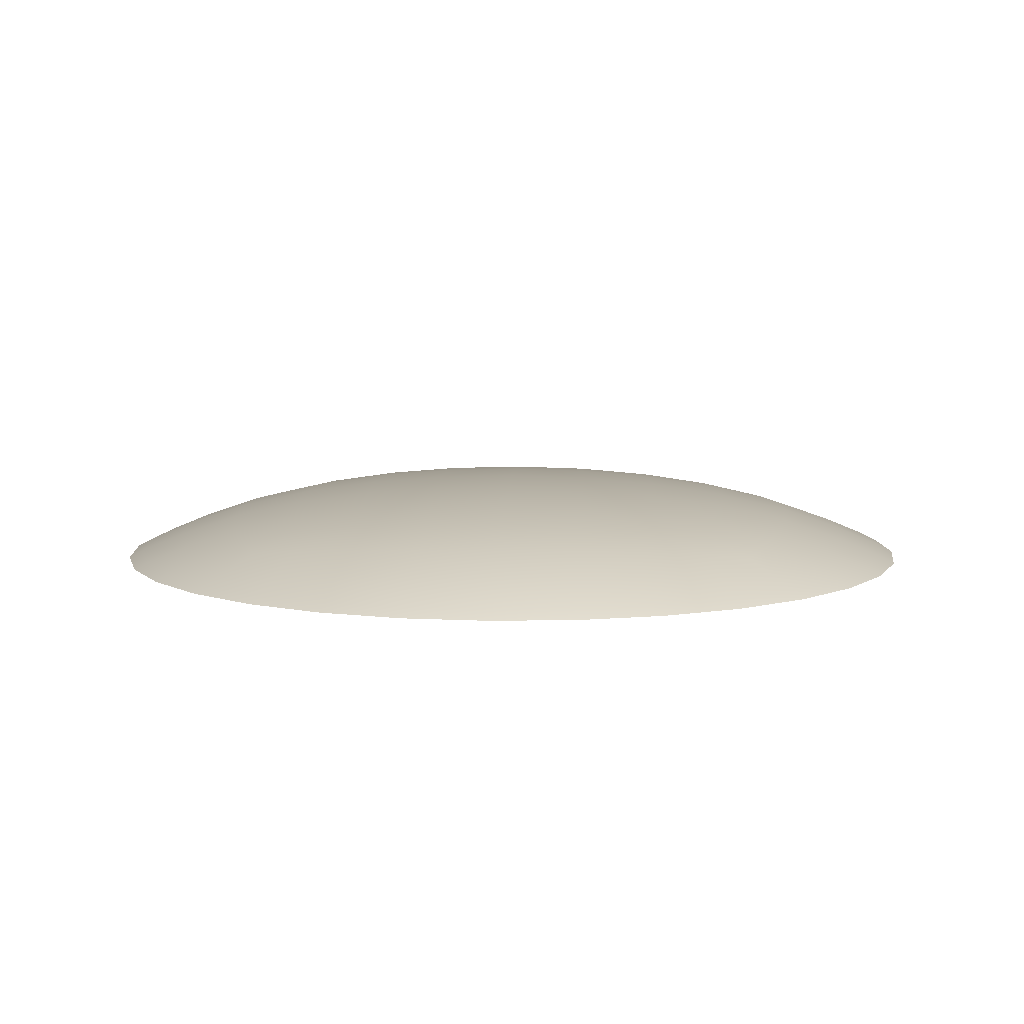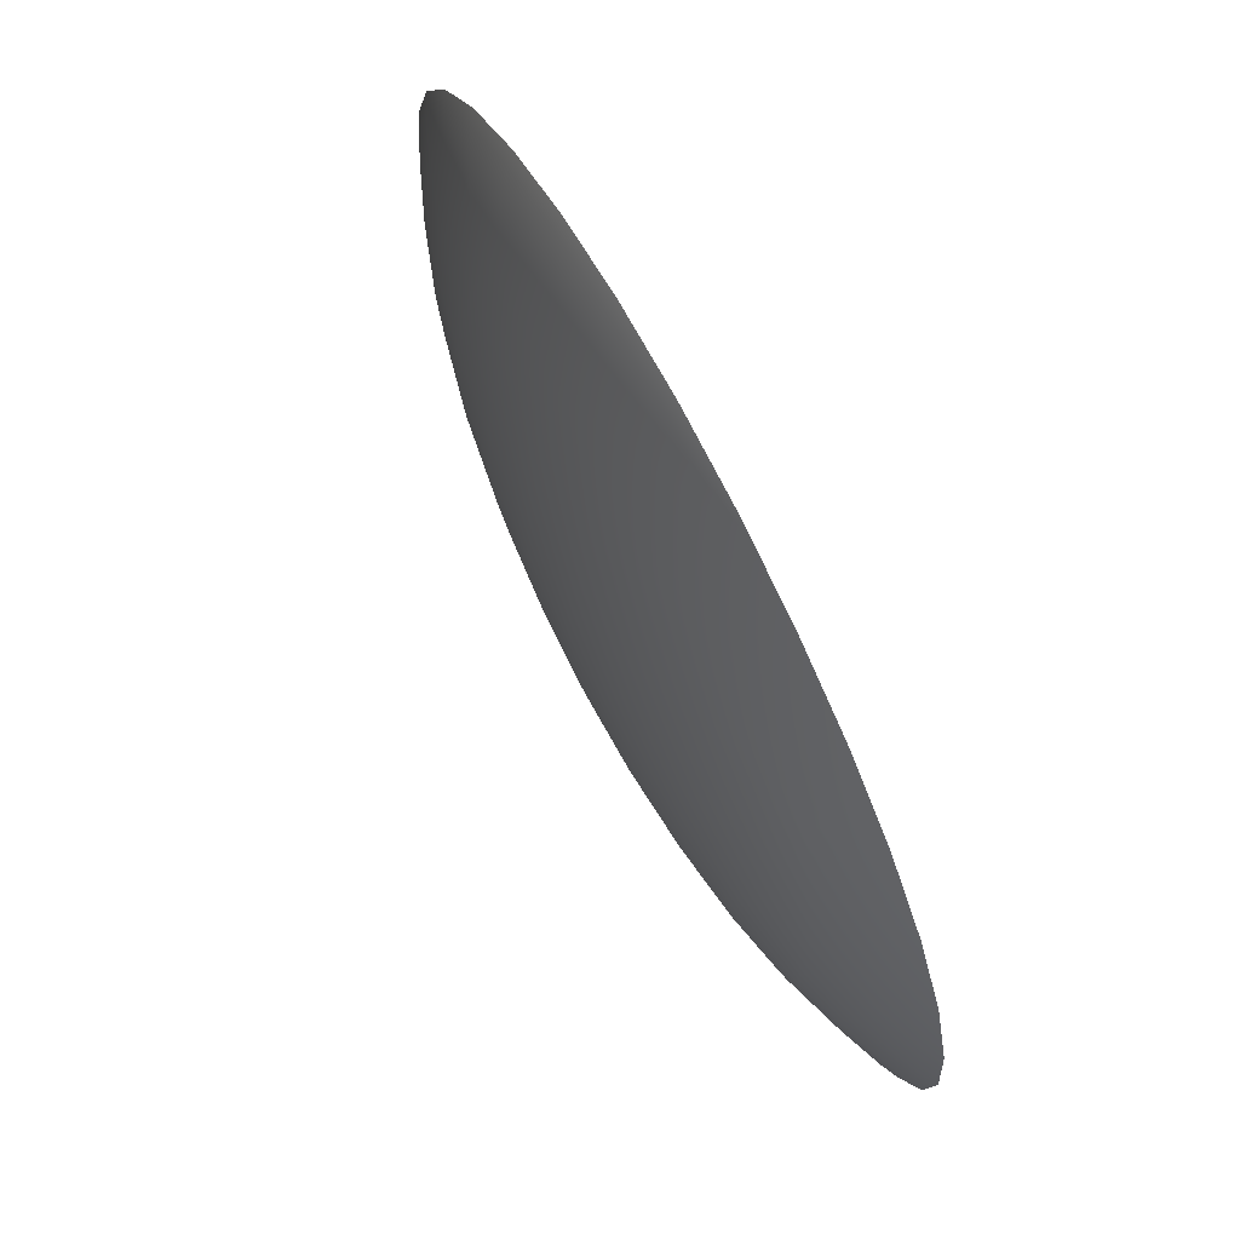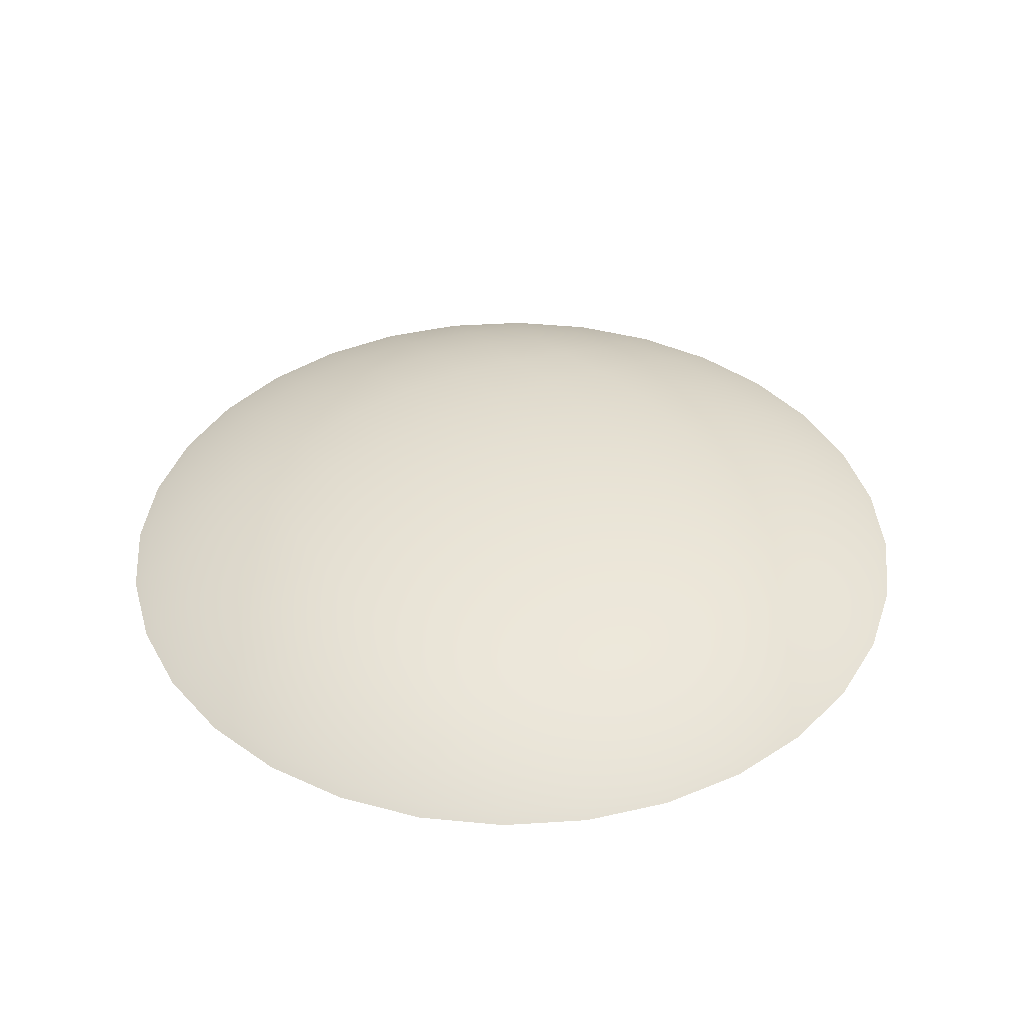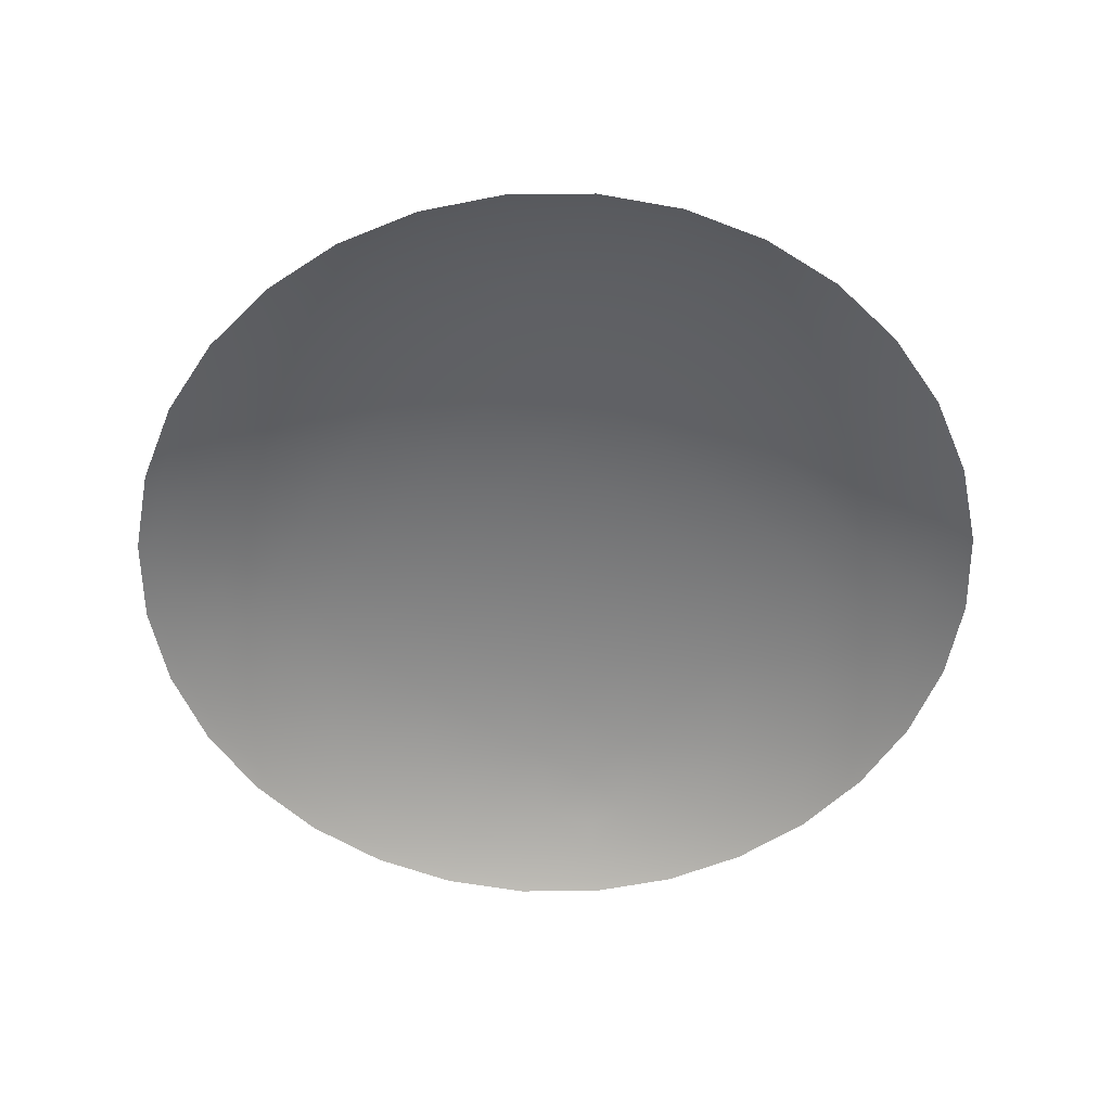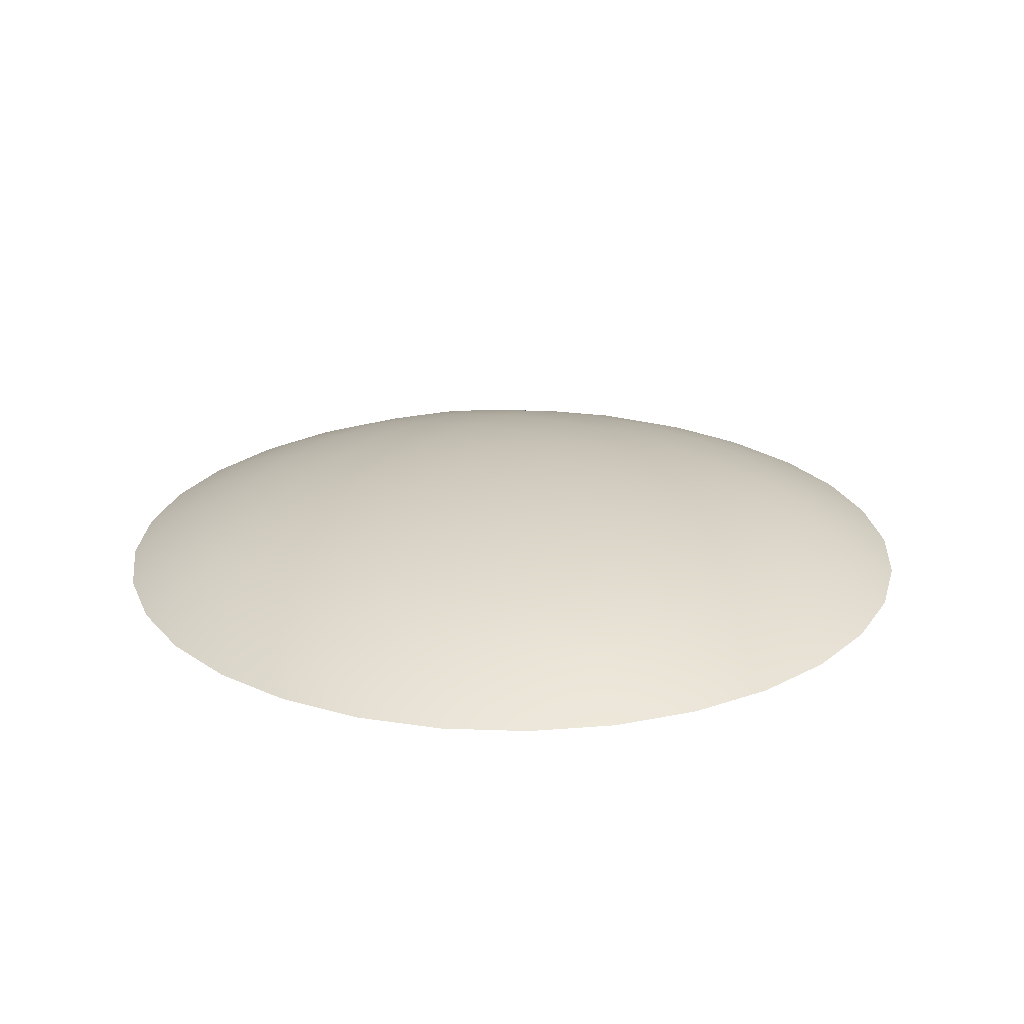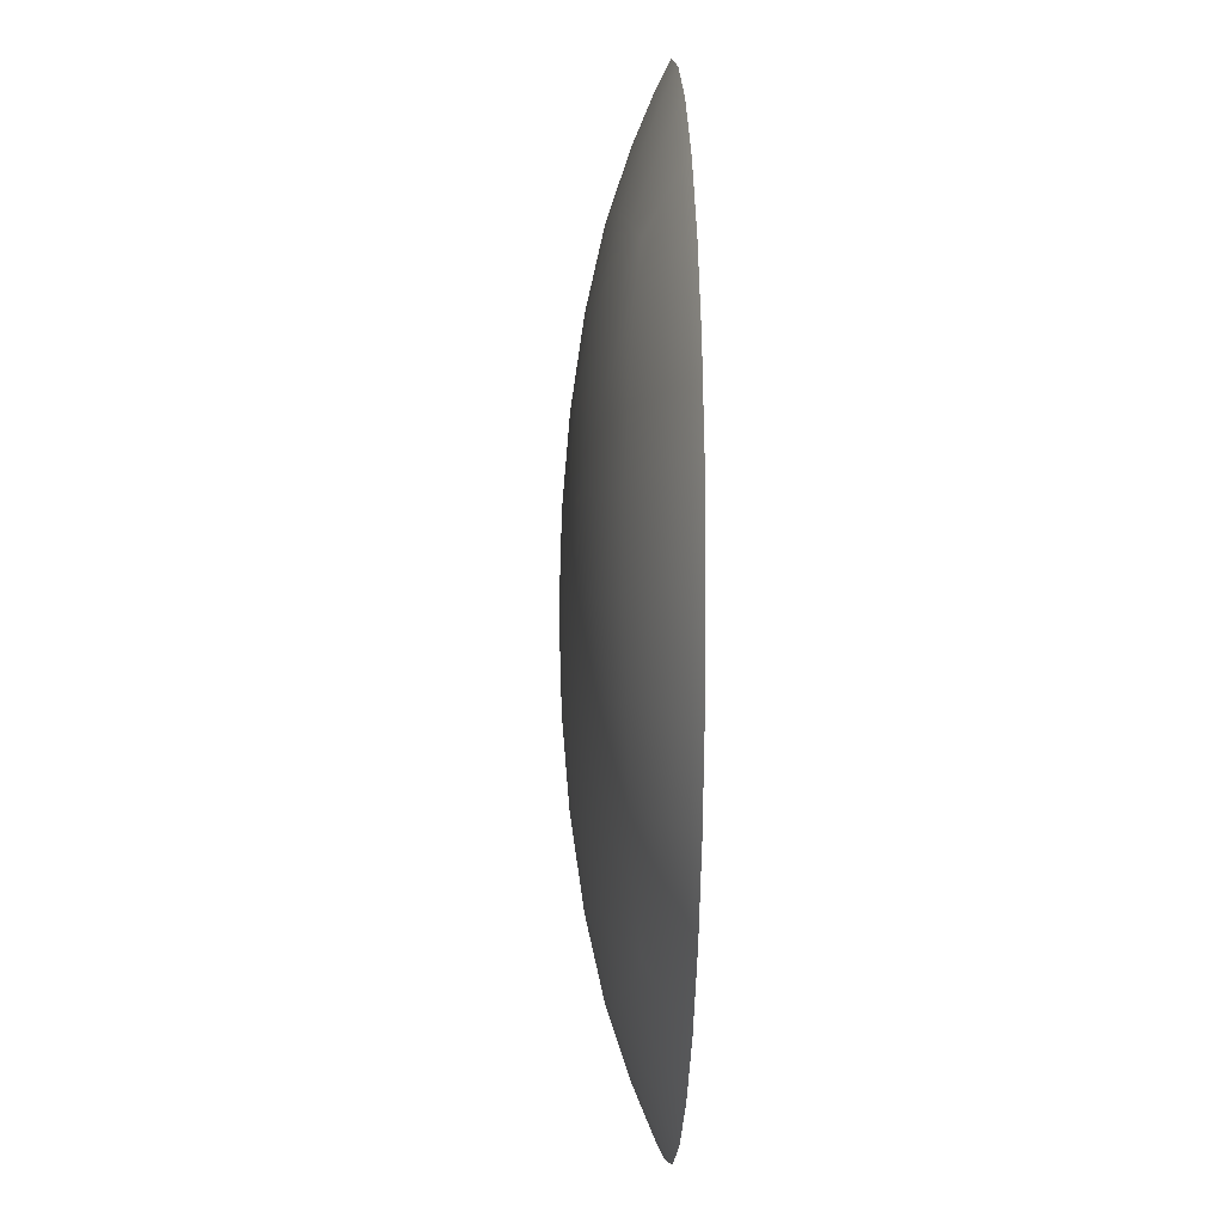
<metadata>
{"format":"obj","ext":"obj","renderer":"f3d","projection":"perspective","resolution":1024,"background":"white","views":[{"elev":8.1,"azim":-87.2,"up":"+Z"},{"elev":73.4,"azim":62.3,"up":"+Y"},{"elev":40.6,"azim":-32.6,"up":"+Z"},{"elev":-57.1,"azim":141.2,"up":"+Z"},{"elev":23.5,"azim":31.6,"up":"+Z"},{"elev":-2.5,"azim":87.5,"up":"+Y"}]}
</metadata>
<code>
g pm0201_11_EyeSkin
v -0.01751 0.2035 0.03681
v 1.669e-08 0.2018 0.03683
v 1.669e-08 0.1985 0.03517
v 0.01751 0.2035 0.03681
v -0.01785 0.2003 0.03517
v 0.01785 0.2003 0.03517
v -0.03429 0.2084 0.03671
v 0.03429 0.2084 0.03671
v -0.03502 0.2055 0.03517
v 0.03502 0.2055 0.03517
v -0.04961 0.2164 0.0366
v 0.04961 0.2164 0.0366
v -0.05085 0.214 0.03517
v 0.05085 0.214 0.03517
v -0.0629 0.2272 0.03654
v -0.06472 0.2254 0.03517
v -0.0761 0.2392 0.03517
v -0.07367 0.2405 0.0366
v -0.08456 0.255 0.03517
v -0.08166 0.2558 0.03671
v -0.08976 0.2722 0.03517
v -0.08658 0.2726 0.03681
v 0.0629 0.2272 0.03654
v 0.06472 0.2254 0.03517
v 0.0761 0.2392 0.03517
v 0.07367 0.2405 0.0366
v 0.08456 0.255 0.03517
v 0.08166 0.2558 0.03671
v 0.08976 0.2722 0.03517
v 0.08658 0.2726 0.03681
v -0.09152 0.2901 0.03517
v -0.08828 0.2901 0.03683
v -0.08658 0.3076 0.03681
v -0.08976 0.3079 0.03517
v -0.08166 0.3244 0.03671
v -0.08456 0.3251 0.03517
v -0.07367 0.3397 0.0366
v -0.0761 0.3409 0.03517
v 0.09152 0.2901 0.03517
v 0.08828 0.2901 0.03683
v 0.08658 0.3076 0.03681
v 0.08976 0.3079 0.03517
v 0.08166 0.3244 0.03671
v 0.08456 0.3251 0.03517
v 0.07367 0.3397 0.0366
v 0.0761 0.3409 0.03517
v -0.0629 0.353 0.03654
v -0.06472 0.3548 0.03517
v -0.05085 0.3662 0.03517
v -0.04961 0.3637 0.0366
v -0.03502 0.3746 0.03517
v -0.03429 0.3717 0.03671
v -0.01785 0.3798 0.03517
v -0.01751 0.3767 0.03681
v 0.0629 0.353 0.03654
v 0.06472 0.3548 0.03517
v 0.05085 0.3662 0.03517
v 0.04961 0.3637 0.0366
v 0.03502 0.3746 0.03517
v 0.03429 0.3717 0.03671
v 0.01785 0.3798 0.03517
v 0.01751 0.3767 0.03681
v 1.669e-08 0.3816 0.03517
v 1.669e-08 0.3784 0.03683
v 0.03324 0.2167 0.04011
v 0.04961 0.2164 0.0366
v 0.03429 0.2084 0.03671
v 0.01751 0.2035 0.03681
v 0.04733 0.223 0.0395
v 0.0587 0.2314 0.03915
v 0.0629 0.2272 0.03654
v 0.07367 0.2405 0.0366
v 0.04501 0.2326 0.04312
v 0.01708 0.2127 0.04062
v 1.669e-08 0.2112 0.04077
v 0.01642 0.2254 0.04493
v 1.669e-08 0.2018 0.03683
v -0.01751 0.2035 0.03681
v 0.03188 0.2284 0.0442
v 0.03167 0.2425 0.0474
v 0.0671 0.2427 0.0395
v 0.07337 0.2568 0.04011
v 0.08166 0.2558 0.03671
v 0.08658 0.2726 0.03681
v 0.05751 0.2451 0.04312
v 0.05402 0.236 0.042
v 0.04534 0.2447 0.04578
v 0.04757 0.2584 0.0474
v 0.06163 0.2582 0.0442
v 0.06472 0.2737 0.04493
v 0.07736 0.273 0.04062
v 0.07884 0.2901 0.04077
v 0.08828 0.2901 0.03683
v 0.08658 0.3076 0.03681
v 0.0324 0.2577 0.04952
v 0.04962 0.2739 0.04836
v 0.05046 0.2901 0.04868
v 0.03326 0.2737 0.05075
v 0.06581 0.2901 0.04518
v 0.06472 0.3065 0.04493
v 0.07736 0.3071 0.04062
v 0.07337 0.3233 0.04011
v 0.08166 0.3244 0.03671
v 0.07367 0.3397 0.0366
v 0.01636 0.2568 0.05075
v 0.01686 0.2732 0.05208
v 0.01621 0.2405 0.04836
v 1.669e-08 0.2396 0.04868
v 1.669e-08 0.2243 0.04518
v -0.01642 0.2254 0.04493
v -0.01708 0.2127 0.04062
v -0.03324 0.2167 0.04011
v -0.03429 0.2084 0.03671
v -0.04961 0.2164 0.0366
v 0.01716 0.2901 0.05252
v 1.669e-08 0.2901 0.053
v 0.03364 0.2901 0.05115
v 0.03326 0.3064 0.05075
v 0.01686 0.3069 0.05208
v 1.669e-08 0.2729 0.05252
v 0.04962 0.3063 0.04836
v 0.04757 0.3217 0.0474
v 0.0324 0.3225 0.04952
v 1.669e-08 0.2564 0.05115
v -0.01636 0.2568 0.05075
v -0.01686 0.2732 0.05208
v 0.06163 0.322 0.0442
v 0.05751 0.3351 0.04312
v 0.04534 0.3354 0.04578
v -0.01621 0.2405 0.04836
v -0.03167 0.2425 0.0474
v -0.0324 0.2577 0.04952
v 0.0671 0.3374 0.0395
v 0.0587 0.3488 0.03915
v 0.0629 0.353 0.03654
v 0.04961 0.3637 0.0366
v 0.05402 0.3441 0.042
v 0.04501 0.3476 0.04312
v 0.04733 0.3572 0.0395
v 0.03324 0.3634 0.04011
v 0.03429 0.3717 0.03671
v 0.01751 0.3767 0.03681
v 0.03167 0.3376 0.0474
v 0.03188 0.3517 0.0442
v 0.01642 0.3548 0.04493
v 0.01708 0.3674 0.04062
v 1.669e-08 0.3689 0.04077
v 1.669e-08 0.3784 0.03683
v -0.01751 0.3767 0.03681
v 0.01636 0.3233 0.05075
v 0.01621 0.3397 0.04836
v 1.669e-08 0.3405 0.04868
v 1.669e-08 0.3072 0.05252
v 1.669e-08 0.3559 0.04518
v -0.01642 0.3548 0.04493
v -0.01708 0.3674 0.04062
v -0.03324 0.3634 0.04011
v -0.03429 0.3717 0.03671
v -0.04961 0.3637 0.0366
v 1.669e-08 0.3237 0.05115
v -0.01636 0.3233 0.05075
v -0.01686 0.3069 0.05208
v -0.01621 0.3397 0.04836
v -0.03167 0.3376 0.0474
v -0.03188 0.3517 0.0442
v -0.04501 0.3476 0.04312
v -0.04733 0.3572 0.0395
v -0.0587 0.3488 0.03915
v -0.0629 0.353 0.03654
v -0.07367 0.3397 0.0366
v -0.0324 0.3225 0.04952
v -0.04534 0.3354 0.04578
v -0.05402 0.3441 0.042
v -0.05751 0.3351 0.04312
v -0.0671 0.3374 0.0395
v -0.07337 0.3233 0.04011
v -0.08166 0.3244 0.03671
v -0.08658 0.3076 0.03681
v -0.04757 0.3217 0.0474
v -0.03326 0.3064 0.05075
v -0.06163 0.322 0.0442
v -0.06472 0.3065 0.04493
v -0.07736 0.3071 0.04062
v -0.07884 0.2901 0.04077
v -0.08828 0.2901 0.03683
v -0.08658 0.2726 0.03681
v -0.01716 0.2901 0.05252
v -0.03326 0.2737 0.05075
v -0.04962 0.3063 0.04836
v -0.05046 0.2901 0.04868
v -0.03364 0.2901 0.05115
v -0.06581 0.2901 0.04518
v -0.06472 0.2737 0.04493
v -0.04962 0.2739 0.04836
v -0.04757 0.2584 0.0474
v -0.07736 0.273 0.04062
v -0.07337 0.2568 0.04011
v -0.08166 0.2558 0.03671
v -0.07367 0.2405 0.0366
v -0.04534 0.2447 0.04578
v -0.06163 0.2582 0.0442
v -0.05751 0.2451 0.04312
v -0.0671 0.2427 0.0395
v -0.0587 0.2314 0.03915
v -0.0629 0.2272 0.03654
v -0.05402 0.236 0.042
v -0.04501 0.2326 0.04312
v -0.04733 0.223 0.0395
v -0.03188 0.2284 0.0442
g pm0201_11_EyeSkin_0
f 3 2 1
f 2 3 4
f 5 3 1
f 3 6 4
f 5 1 7
f 4 6 8
f 9 5 7
f 6 10 8
f 9 7 11
f 8 10 12
f 13 9 11
f 10 14 12
f 13 11 15
f 16 13 15
f 17 16 15
f 18 17 15
f 19 17 18
f 20 19 18
f 21 19 20
f 22 21 20
f 12 14 23
f 14 24 23
f 24 25 23
f 25 26 23
f 25 27 26
f 27 28 26
f 27 29 28
f 29 30 28
f 31 21 22
f 32 31 22
f 31 32 33
f 34 31 33
f 34 33 35
f 36 34 35
f 36 35 37
f 38 36 37
f 29 39 30
f 39 40 30
f 40 39 41
f 39 42 41
f 41 42 43
f 42 44 43
f 43 44 45
f 44 46 45
f 38 37 47
f 48 38 47
f 49 48 47
f 50 49 47
f 51 49 50
f 52 51 50
f 53 51 52
f 54 53 52
f 45 46 55
f 46 56 55
f 56 57 55
f 57 58 55
f 57 59 58
f 59 60 58
f 59 61 60
f 61 62 60
f 63 53 54
f 61 63 62
f 64 63 54
f 63 64 62
f 67 66 65
f 67 65 68
f 66 69 65
f 70 69 66
f 71 70 66
f 70 71 72
f 65 69 73
f 73 69 70
f 65 74 68
f 68 74 75
f 76 74 65
f 75 74 76
f 77 68 75
f 78 77 75
f 79 65 73
f 79 76 65
f 79 73 80
f 79 80 76
f 81 70 72
f 81 72 82
f 72 83 82
f 82 83 84
f 81 85 70
f 81 82 85
f 86 73 70
f 85 86 70
f 73 86 87
f 73 87 80
f 86 85 87
f 87 85 88
f 82 89 85
f 85 89 88
f 90 89 82
f 88 89 90
f 91 82 84
f 91 90 82
f 91 84 92
f 91 92 90
f 84 93 92
f 93 94 92
f 80 87 95
f 87 88 95
f 96 88 90
f 96 90 97
f 96 98 88
f 98 95 88
f 96 97 98
f 92 99 90
f 90 99 97
f 99 92 100
f 99 100 97
f 94 101 92
f 92 101 100
f 102 101 94
f 100 101 102
f 103 102 94
f 103 104 102
f 95 105 80
f 95 98 106
f 105 95 106
f 105 107 80
f 108 107 105
f 80 107 76
f 76 107 108
f 109 76 108
f 110 109 108
f 109 75 76
f 75 109 110
f 111 75 110
f 111 110 112
f 111 78 75
f 111 112 78
f 112 113 78
f 114 113 112
f 106 98 115
f 106 115 116
f 98 117 115
f 97 117 98
f 117 118 115
f 117 97 118
f 115 119 116
f 118 119 115
f 120 106 116
f 105 106 120
f 97 121 118
f 100 121 97
f 118 121 122
f 122 121 100
f 118 123 119
f 123 118 122
f 124 105 120
f 124 108 105
f 125 124 120
f 108 124 125
f 126 120 116
f 126 125 120
f 127 122 100
f 127 100 102
f 127 128 122
f 127 102 128
f 122 129 123
f 128 129 122
f 130 108 125
f 130 110 108
f 130 125 131
f 130 131 110
f 132 125 126
f 125 132 131
f 102 133 128
f 128 133 134
f 104 133 102
f 134 133 104
f 135 134 104
f 134 135 136
f 128 137 129
f 137 128 134
f 137 138 129
f 138 137 134
f 139 134 136
f 139 138 134
f 139 136 140
f 139 140 138
f 136 141 140
f 140 141 142
f 129 138 143
f 129 143 123
f 140 144 138
f 138 144 143
f 145 144 140
f 143 144 145
f 146 140 142
f 146 145 140
f 146 142 147
f 146 147 145
f 142 148 147
f 148 149 147
f 150 123 143
f 123 150 119
f 151 143 145
f 151 150 143
f 151 145 152
f 151 152 150
f 119 150 153
f 119 153 116
f 147 154 145
f 145 154 152
f 154 147 155
f 154 155 152
f 149 156 147
f 147 156 155
f 157 156 149
f 155 156 157
f 158 157 149
f 158 159 157
f 150 160 153
f 152 160 150
f 160 161 153
f 160 152 161
f 153 162 116
f 161 162 153
f 155 163 152
f 152 163 161
f 164 163 155
f 161 163 164
f 165 155 157
f 165 164 155
f 165 157 166
f 165 166 164
f 159 167 157
f 157 167 166
f 168 167 159
f 166 167 168
f 169 168 159
f 168 169 170
f 171 161 164
f 161 171 162
f 166 172 164
f 164 172 171
f 173 166 168
f 166 173 172
f 174 173 168
f 173 174 172
f 175 168 170
f 175 174 168
f 175 170 176
f 175 176 174
f 170 177 176
f 176 177 178
f 172 179 171
f 172 174 179
f 171 180 162
f 180 171 179
f 176 181 174
f 174 181 179
f 182 181 176
f 179 181 182
f 183 176 178
f 183 182 176
f 183 178 184
f 183 184 182
f 178 185 184
f 185 186 184
f 162 180 187
f 162 187 116
f 187 126 116
f 188 126 187
f 188 132 126
f 189 179 182
f 189 180 179
f 189 182 190
f 189 190 180
f 180 191 187
f 191 188 187
f 190 191 180
f 191 190 188
f 184 192 182
f 182 192 190
f 192 184 193
f 192 193 190
f 190 194 188
f 193 194 190
f 188 194 195
f 132 188 195
f 195 194 193
f 184 196 193
f 193 196 197
f 186 196 184
f 197 196 186
f 198 197 186
f 198 199 197
f 195 200 132
f 200 131 132
f 201 195 193
f 201 193 197
f 201 202 195
f 201 197 202
f 202 200 195
f 199 203 197
f 197 203 202
f 204 203 199
f 202 203 204
f 205 204 199
f 204 205 114
f 202 206 200
f 206 202 204
f 206 207 200
f 200 207 131
f 207 206 204
f 208 204 114
f 208 207 204
f 208 114 112
f 208 112 207
f 207 209 131
f 112 209 207
f 131 209 110
f 110 209 112

</code>
